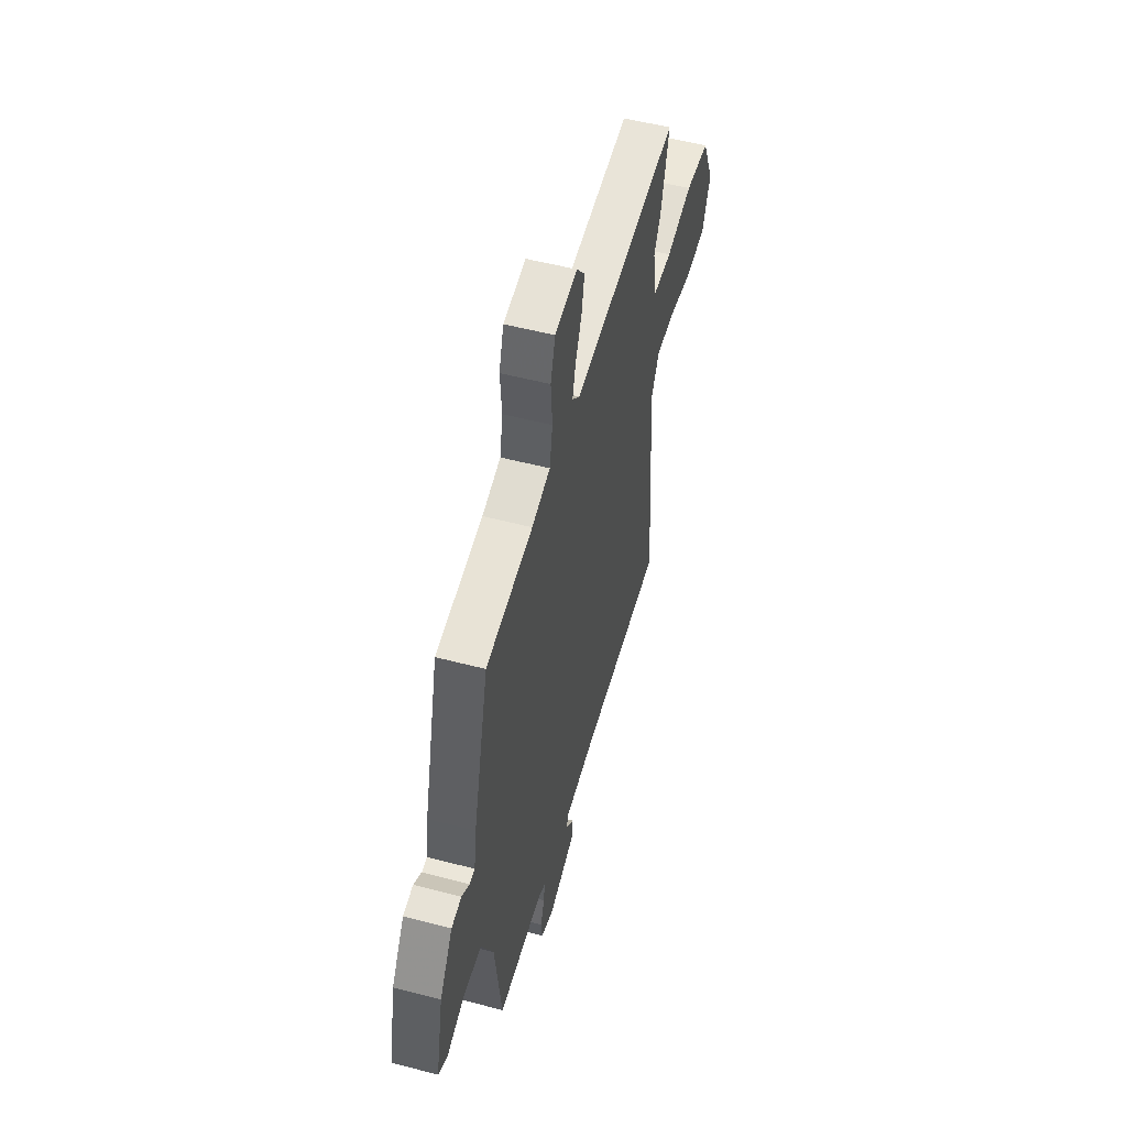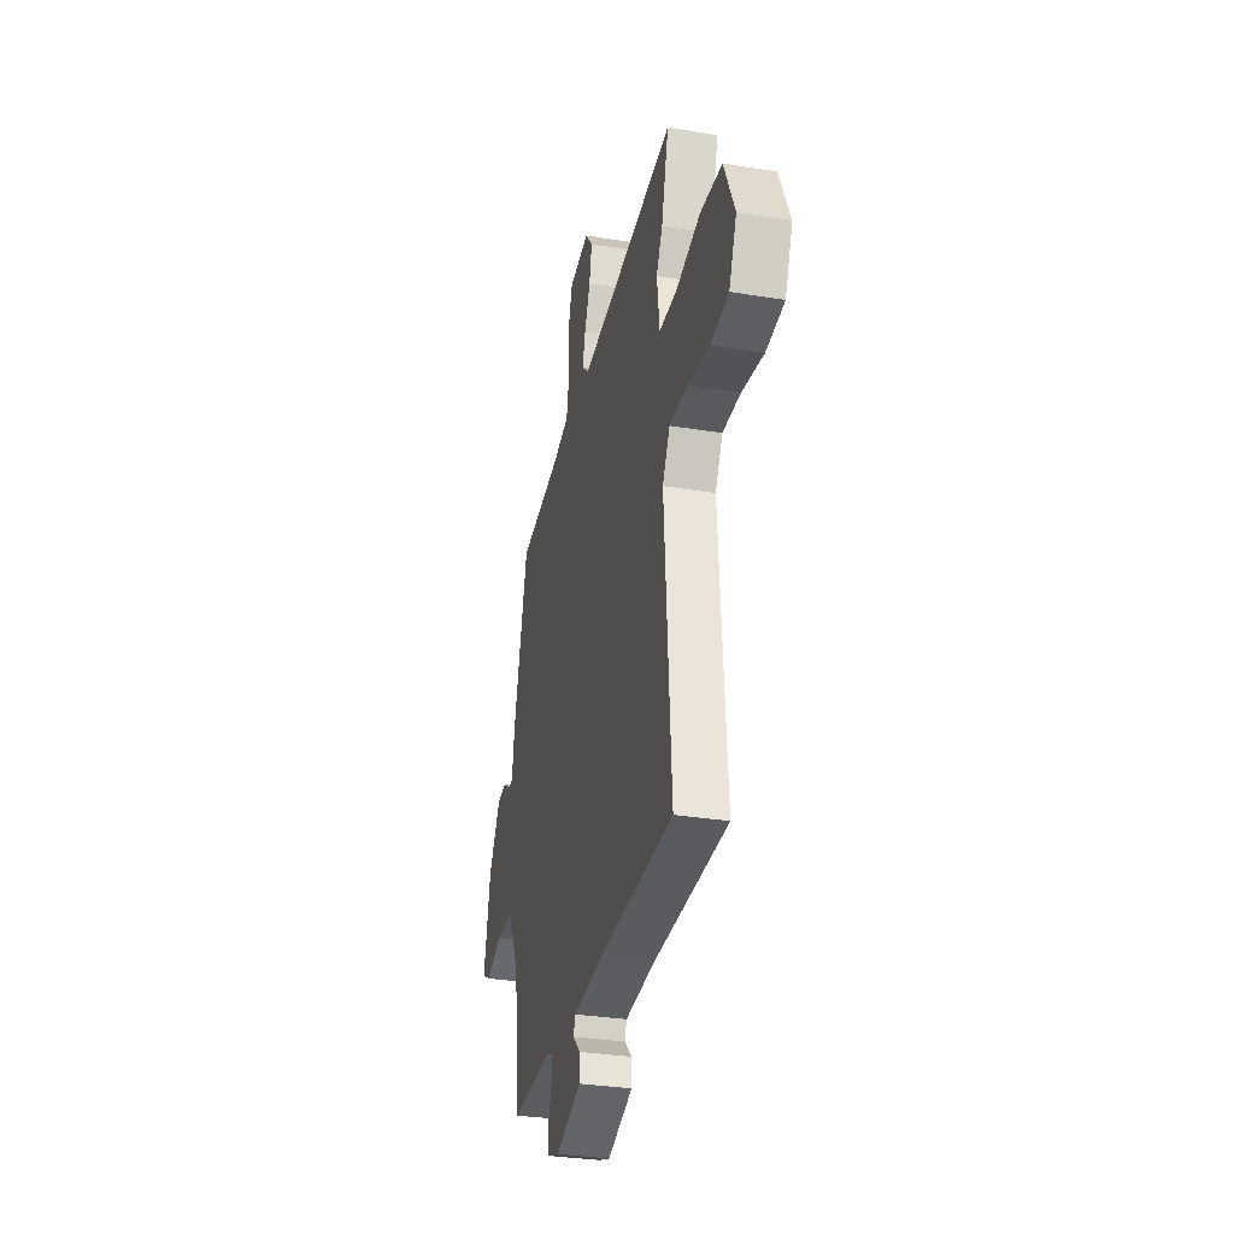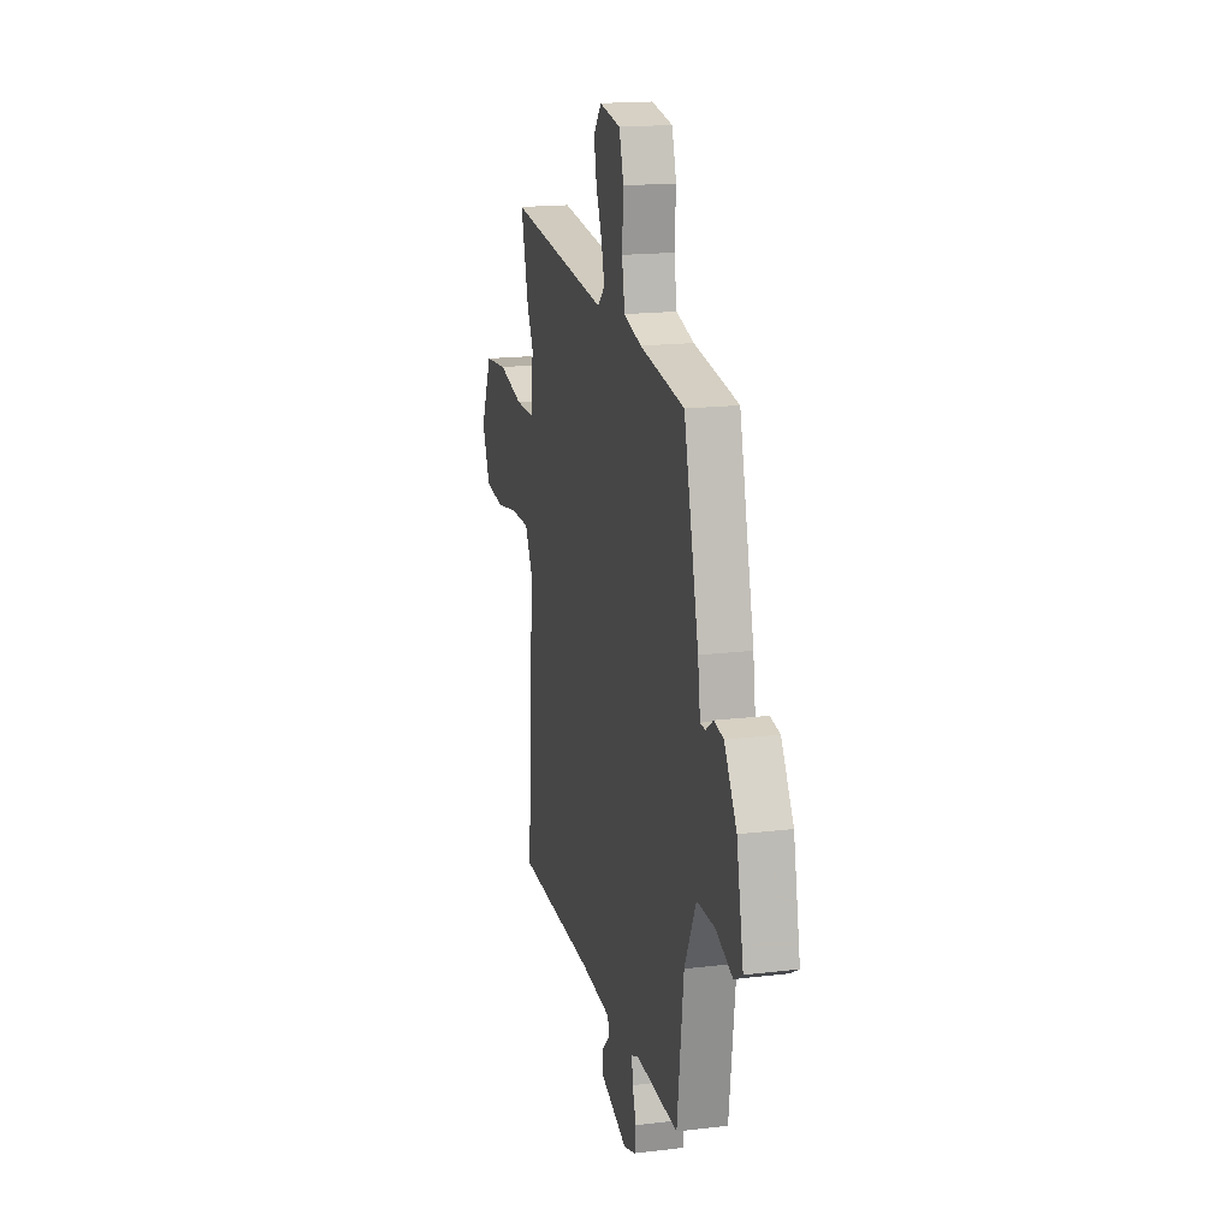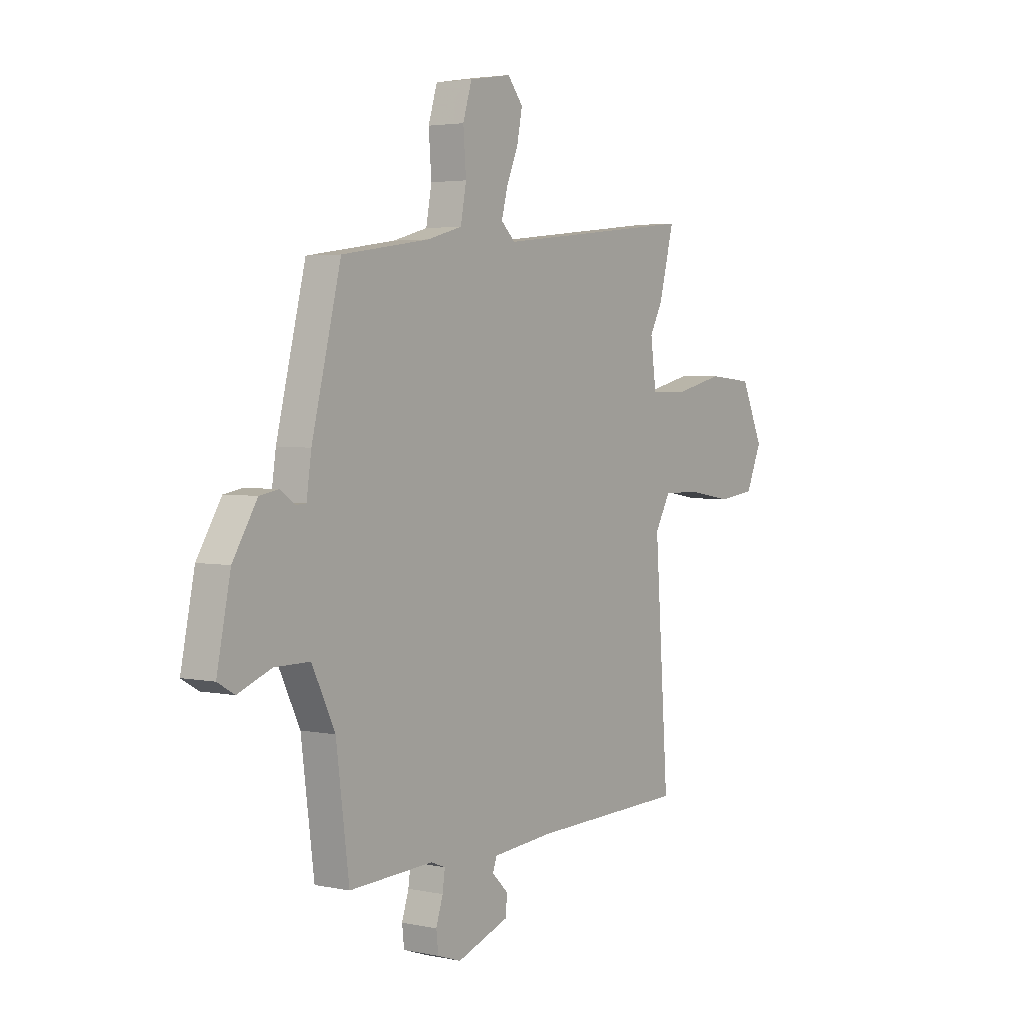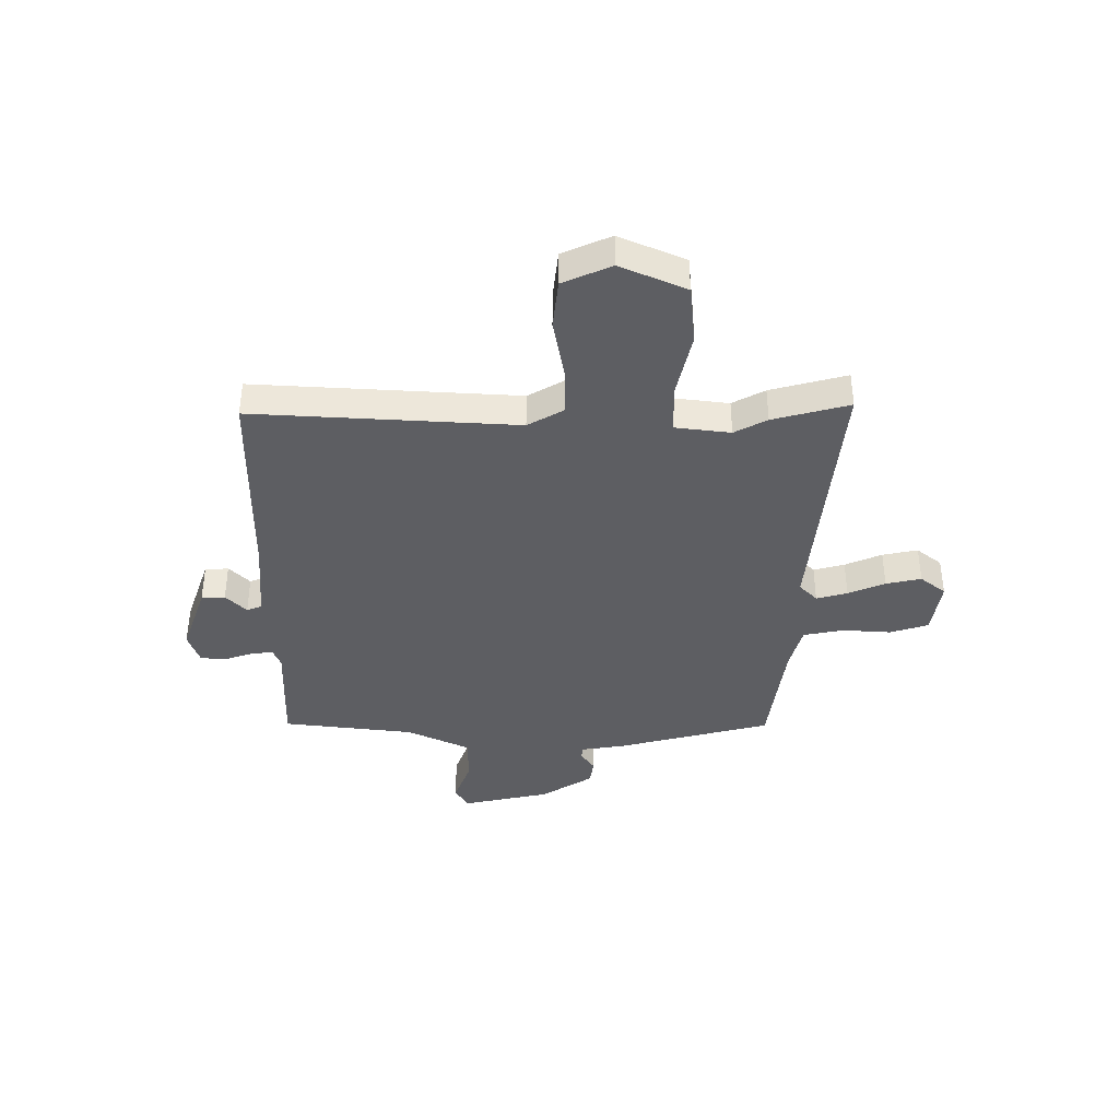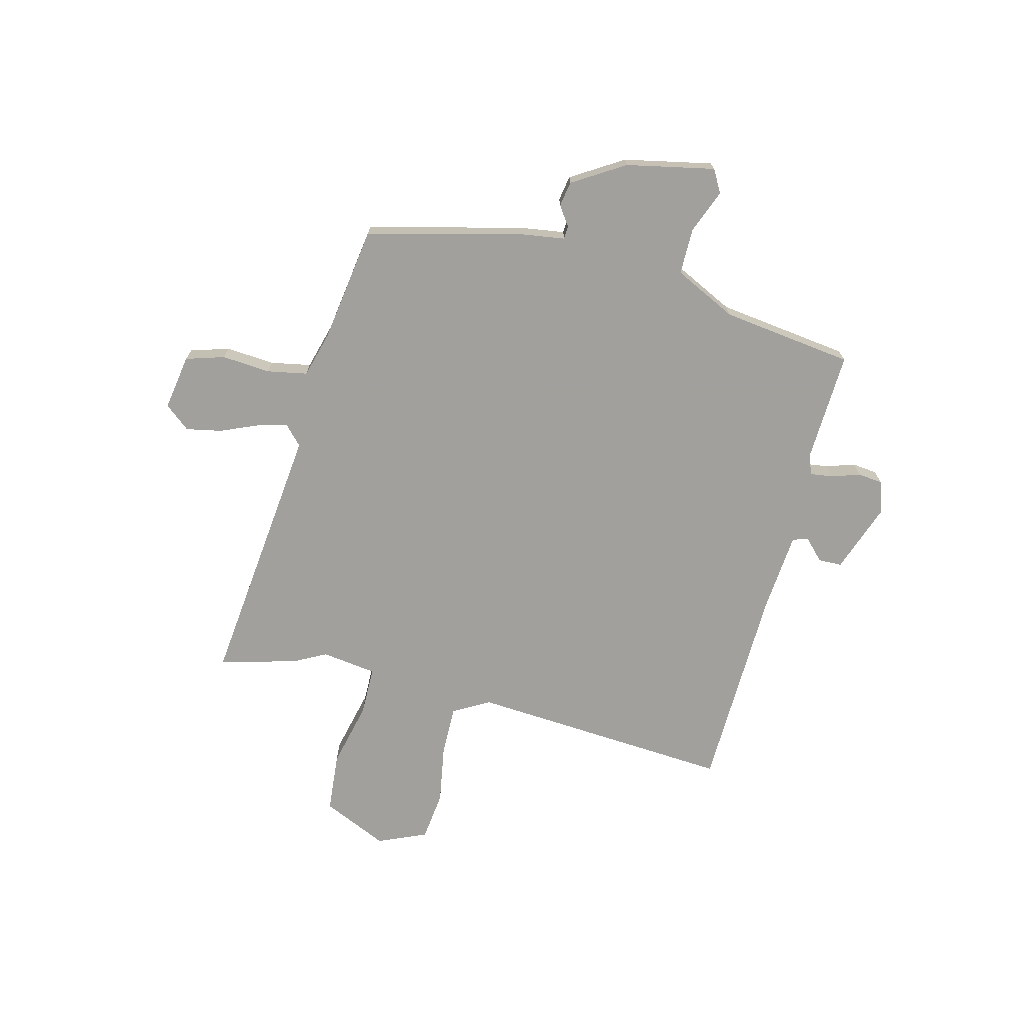
<metadata>
{"format":"obj","ext":"obj","renderer":"f3d","projection":"perspective","resolution":1024,"background":"white","views":[{"elev":52.9,"azim":105.8,"up":"+Z"},{"elev":-31.7,"azim":-103.1,"up":"+Z"},{"elev":17.3,"azim":76.4,"up":"+Z"},{"elev":3.4,"azim":125.3,"up":"+Z"},{"elev":-39.3,"azim":-89.5,"up":"+Y"},{"elev":-71.7,"azim":75.8,"up":"+Y"}]}
</metadata>
<code>
v -0.506 0.07 -0.479
v -0.472 0.07 0.013
v -0.51 0.07 0.081
v -0.602 0.07 0.08
v -0.713 0.07 0.061
v -0.806 0.07 0.072
v -0.845 0.07 0.163
v -0.79 0.07 0.285
v -0.678 0.07 0.295
v -0.555 0.07 0.266
v -0.464 0.07 0.267
v -0.45 0.07 0.37
v -0.482 0.07 0.431
v -0.519 0.07 0.574
v -0.02 0.07 0.52
v 0.015 0.07 0.553
v 0 0.07 0.611
v -0.029 0.07 0.68
v -0.042 0.07 0.746
v -0.004 0.07 0.793
v 0.1 0.07 0.776
v 0.122 0.07 0.704
v 0.115 0.07 0.613
v 0.129 0.07 0.538
v 0.215 0.07 0.514
v 0.433 0.07 0.482
v 0.505 0.07 0.192
v 0.517 0.07 0.109
v 0.542 0.07 0.108
v 0.578 0.07 0.133
v 0.625 0.07 0.125
v 0.685 0.07 0.028
v 0.719 0.07 -0.137
v 0.677 0.07 -0.161
v 0.595 0.07 -0.129
v 0.508 0.07 -0.129
v 0.451 0.07 -0.246
v 0.419 0.07 -0.492
v 0.211 0.07 -0.483
v 0.175 0.07 -0.497
v 0.181 0.07 -0.54
v 0.198 0.07 -0.593
v 0.193 0.07 -0.639
v 0.134 0.07 -0.659
v 0.003 0.07 -0.612
v 0.002 0.07 -0.568
v 0.041 0.07 -0.53
v 0.031 0.07 -0.502
v -0.119 0.07 -0.489
v -0.506 0 -0.479
v -0.472 0 0.013
v -0.51 0 0.081
v -0.602 0 0.08
v -0.713 0 0.061
v -0.806 0 0.072
v -0.845 0 0.163
v -0.79 0 0.285
v -0.678 0 0.295
v -0.555 0 0.266
v -0.464 0 0.267
v -0.45 0 0.37
v -0.482 0 0.431
v -0.519 0 0.574
v -0.02 0 0.52
v 0.015 0 0.553
v 0 0 0.611
v -0.029 0 0.68
v -0.042 0 0.746
v -0.004 0 0.793
v 0.1 0 0.776
v 0.122 0 0.704
v 0.115 0 0.613
v 0.129 0 0.538
v 0.215 0 0.514
v 0.433 0 0.482
v 0.505 0 0.192
v 0.517 0 0.109
v 0.542 0 0.108
v 0.578 0 0.133
v 0.625 0 0.125
v 0.685 0 0.028
v 0.719 0 -0.137
v 0.677 0 -0.161
v 0.595 0 -0.129
v 0.508 0 -0.129
v 0.451 0 -0.246
v 0.419 0 -0.492
v 0.211 0 -0.483
v 0.175 0 -0.497
v 0.181 0 -0.54
v 0.198 0 -0.593
v 0.193 0 -0.639
v 0.134 0 -0.659
v 0.003 0 -0.612
v 0.002 0 -0.568
v 0.041 0 -0.53
v 0.031 0 -0.502
v -0.119 0 -0.489
f 45 46 47
f 44 45 47
f 43 44 47
f 42 43 47
f 41 42 47
f 40 41 47 48
f 39 40 48 49
f 37 38 39
f 49 1 2
f 39 49 2
f 37 39 2
f 36 37 2
f 33 34 35
f 32 33 35
f 31 32 35
f 30 31 35
f 29 30 35
f 36 2 3
f 35 36 3
f 29 35 3
f 28 29 3
f 28 3 4
f 27 28 4
f 26 27 4
f 25 26 4
f 21 22 23
f 20 21 23
f 19 20 23
f 18 19 23
f 17 18 23
f 16 17 23 24
f 15 16 24 25
f 12 13 14 15
f 11 12 15 25
f 8 9 10
f 7 8 10
f 6 7 10
f 5 6 10
f 4 5 10
f 4 10 11
f 4 11 25
f 96 95 94
f 96 94 93
f 96 93 92
f 96 92 91
f 96 91 90
f 97 96 90 89
f 98 97 89 88
f 88 87 86
f 51 50 98
f 51 98 88
f 51 88 86
f 51 86 85
f 84 83 82
f 84 82 81
f 84 81 80
f 84 80 79
f 84 79 78
f 52 51 85
f 52 85 84
f 52 84 78
f 52 78 77
f 53 52 77
f 53 77 76
f 53 76 75
f 53 75 74
f 72 71 70
f 72 70 69
f 72 69 68
f 72 68 67
f 72 67 66
f 73 72 66 65
f 74 73 65 64
f 64 63 62 61
f 74 64 61 60
f 59 58 57
f 59 57 56
f 59 56 55
f 59 55 54
f 59 54 53
f 60 59 53
f 74 60 53
f 1 50 51 2
f 2 51 52 3
f 3 52 53 4
f 4 53 54 5
f 5 54 55 6
f 6 55 56 7
f 7 56 57 8
f 8 57 58 9
f 9 58 59 10
f 10 59 60 11
f 11 60 61 12
f 12 61 62 13
f 13 62 63 14
f 14 63 64 15
f 15 64 65 16
f 16 65 66 17
f 17 66 67 18
f 18 67 68 19
f 19 68 69 20
f 20 69 70 21
f 21 70 71 22
f 22 71 72 23
f 23 72 73 24
f 24 73 74 25
f 25 74 75 26
f 26 75 76 27
f 27 76 77 28
f 28 77 78 29
f 29 78 79 30
f 30 79 80 31
f 31 80 81 32
f 32 81 82 33
f 33 82 83 34
f 34 83 84 35
f 35 84 85 36
f 36 85 86 37
f 37 86 87 38
f 38 87 88 39
f 39 88 89 40
f 40 89 90 41
f 41 90 91 42
f 42 91 92 43
f 43 92 93 44
f 44 93 94 45
f 45 94 95 46
f 46 95 96 47
f 47 96 97 48
f 48 97 98 49
f 49 98 50 1

</code>
